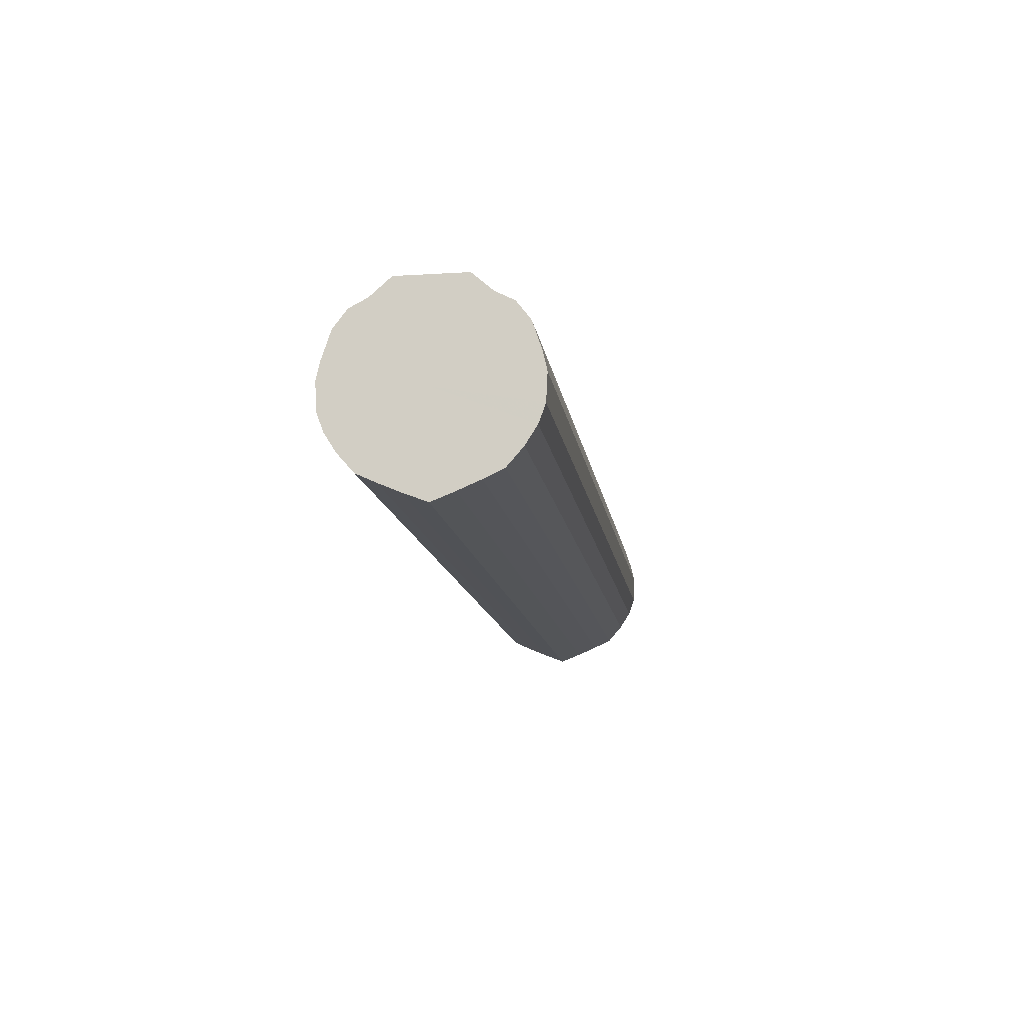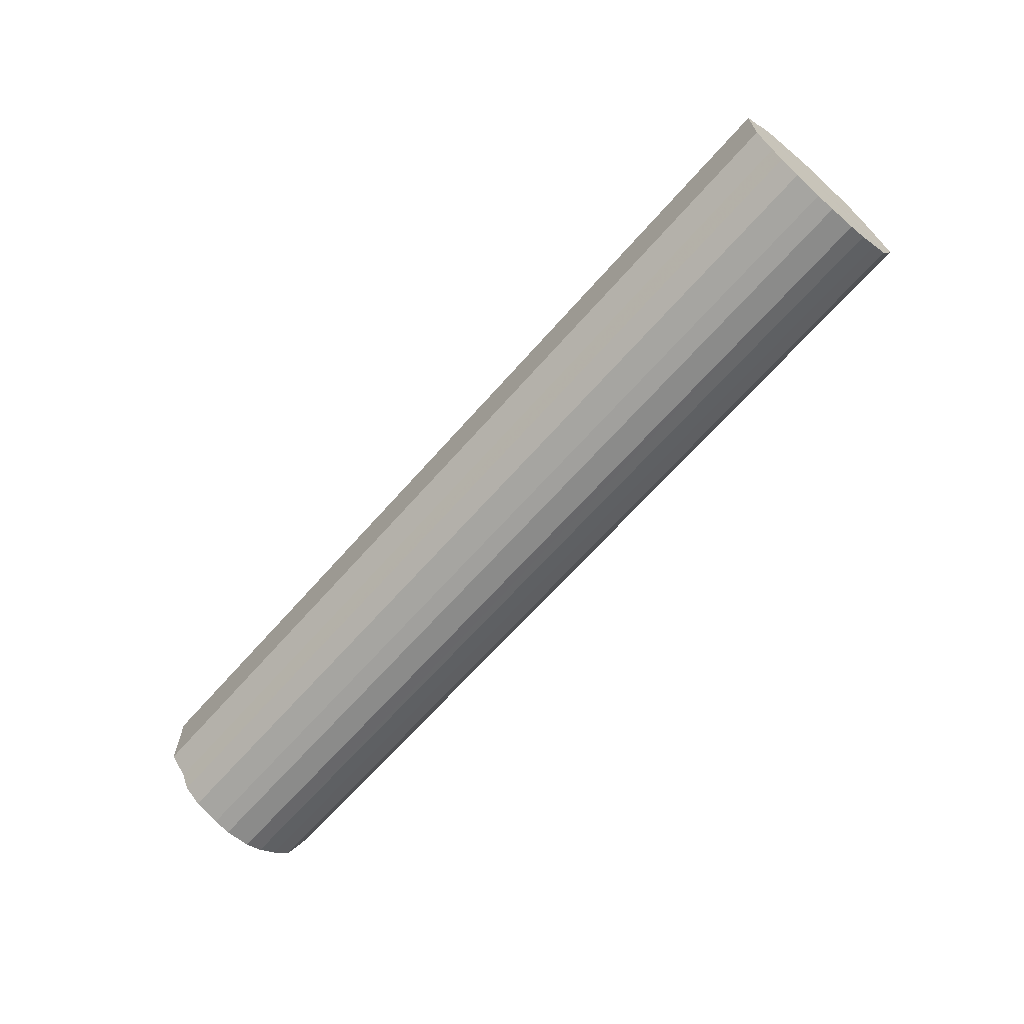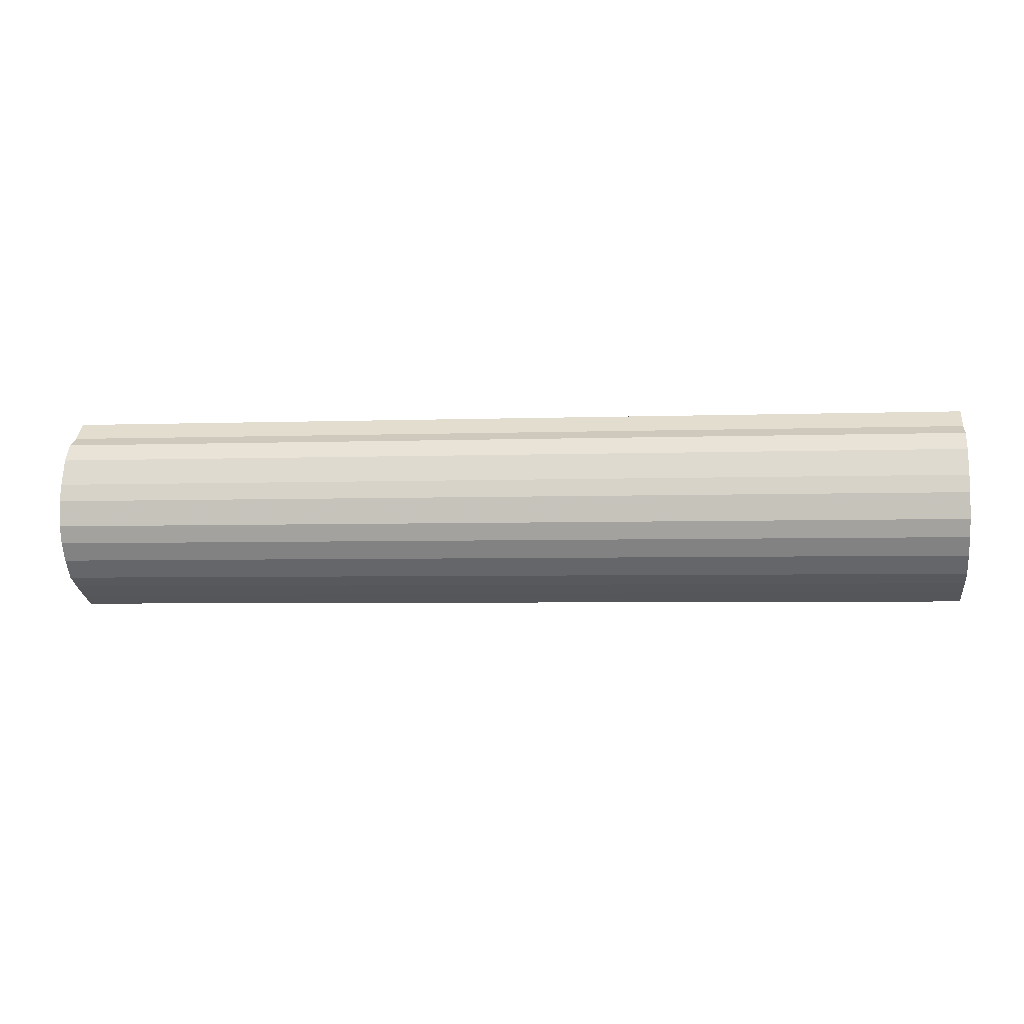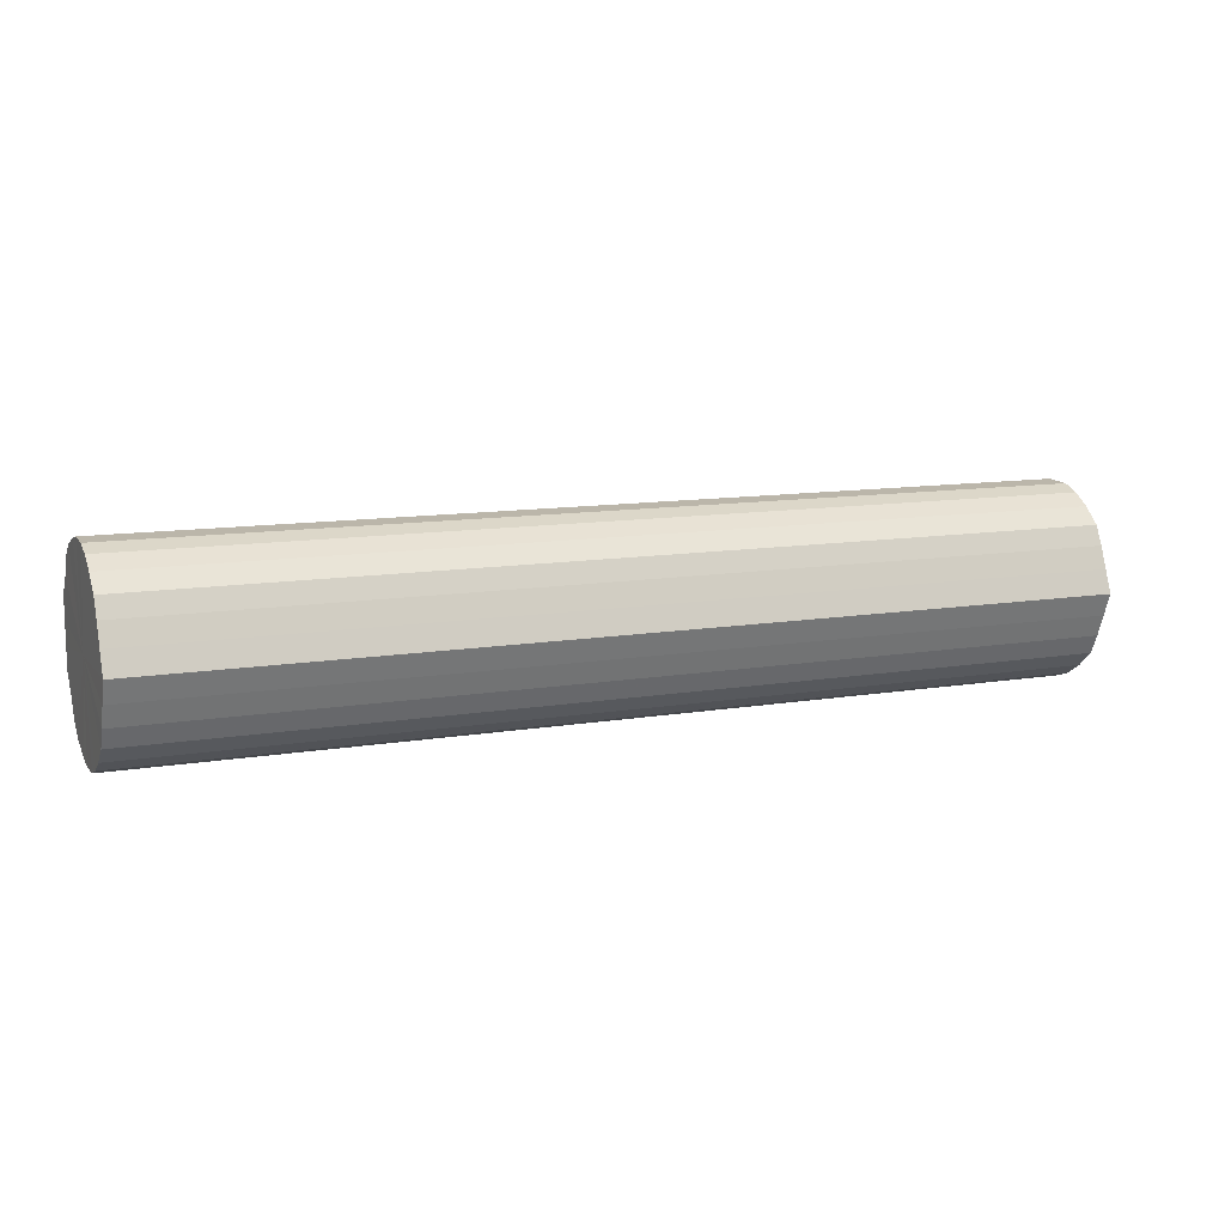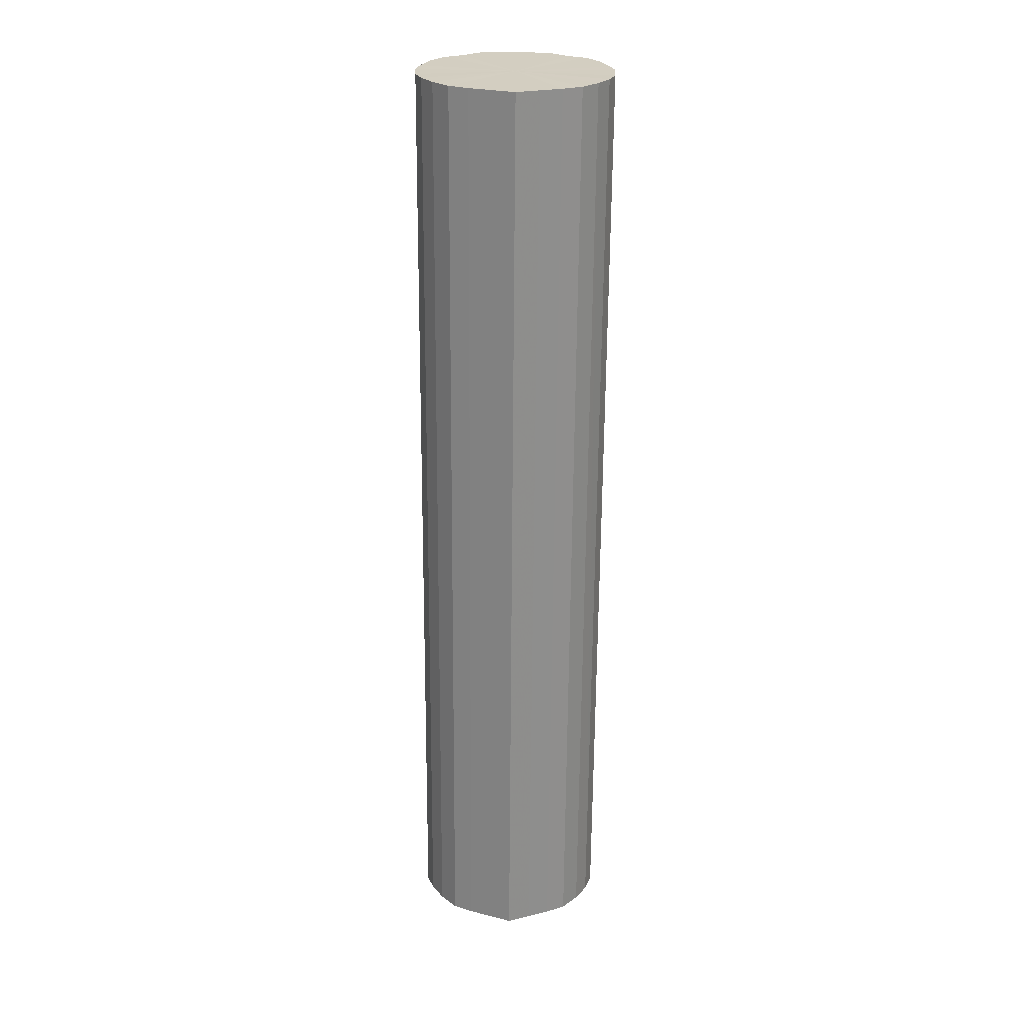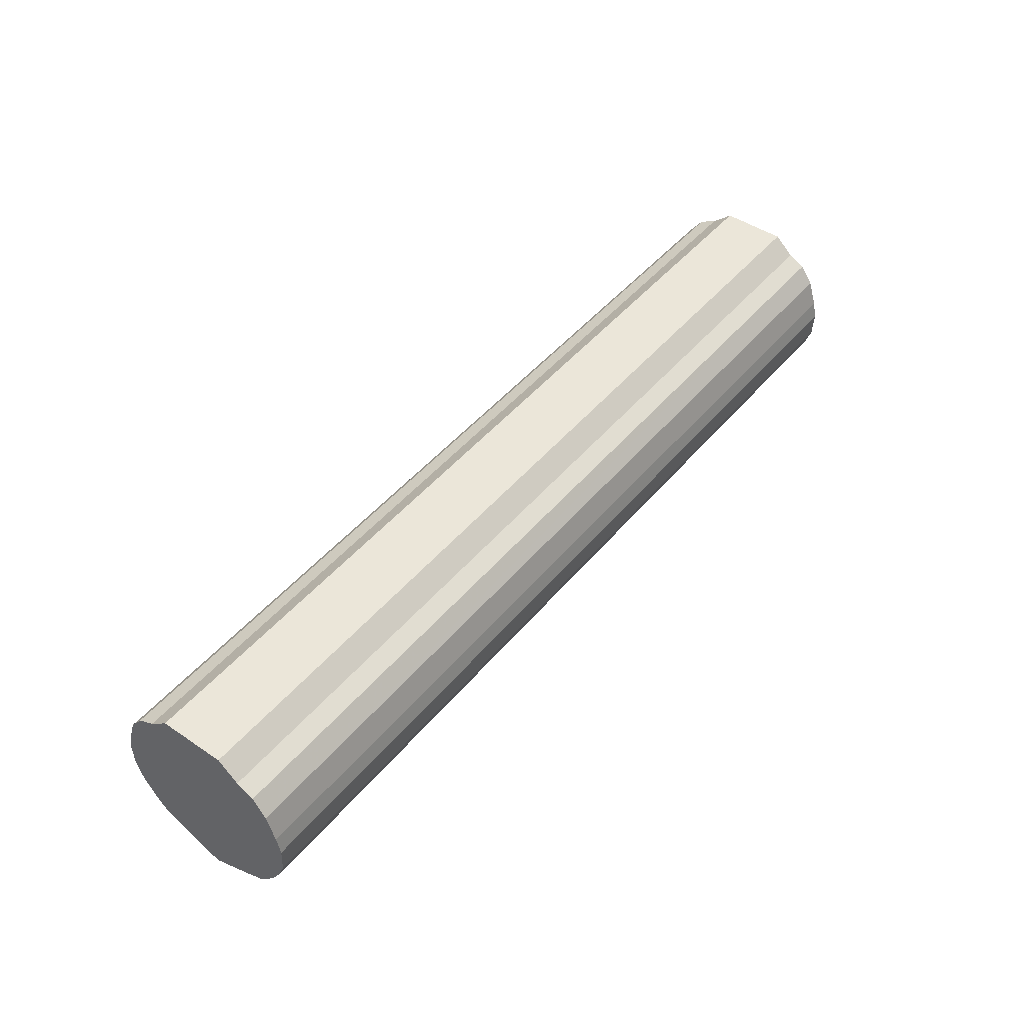
<metadata>
{"format":"obj","ext":"obj","renderer":"f3d","projection":"perspective","resolution":1024,"background":"white","views":[{"elev":-12.8,"azim":98.2,"up":"+Y"},{"elev":-65.4,"azim":-131.2,"up":"+Z"},{"elev":-4.1,"azim":7.1,"up":"+Y"},{"elev":11.1,"azim":-22.7,"up":"+Z"},{"elev":-64.9,"azim":89.6,"up":"+Y"},{"elev":46.8,"azim":-52.5,"up":"+Y"}]}
</metadata>
<code>
o 29231
v 2242 1877 13.45
v 2242 1877 13.48
v 2241 1877 13.45
v 2242 1877 13.5
v 2241 1877 13.48
v 2242 1877 13.43
v 2241 1877 13.43
v 2242 1877 13.52
v 2241 1877 13.5
v 2242 1877 13.4
v 2241 1877 13.4
v 2242 1877 13.54
v 2241 1877 13.52
v 2242 1877 13.38
v 2241 1877 13.38
v 2242 1877 13.55
v 2241 1877 13.54
v 2242 1877 13.37
v 2241 1877 13.37
v 2242 1877 13.56
v 2241 1877 13.55
v 2242 1877 13.35
v 2241 1877 13.35
v 2242 1877 13.56
v 2241 1877 13.56
v 2242 1877 13.35
v 2241 1877 13.35
v 2242 1877 13.56
v 2241 1877 13.56
v 2242 1877 13.34
v 2241 1877 13.34
v 2242 1877 13.55
v 2241 1877 13.56
v 2242 1877 13.35
v 2241 1877 13.35
v 2242 1877 13.53
v 2241 1877 13.55
v 2242 1877 13.36
v 2241 1877 13.36
v 2242 1877 13.51
v 2241 1877 13.53
v 2242 1877 13.37
v 2241 1877 13.37
v 2242 1877 13.49
v 2241 1877 13.51
v 2242 1877 13.39
v 2241 1877 13.39
v 2242 1877 13.47
v 2241 1877 13.49
v 2242 1877 13.42
v 2241 1877 13.42
v 2242 1877 13.44
v 2241 1877 13.47
v 2241 1877 13.44
v 2241 1877 13.45
v 2242 1877 13.48
v 2241 1877 13.48
v 2242 1877 13.5
v 2241 1877 13.5
v 2241 1877 13.43
v 2242 1877 13.45
v 2241 1877 13.4
v 2242 1877 13.43
v 2242 1877 13.52
v 2241 1877 13.52
v 2241 1877 13.38
v 2242 1877 13.4
v 2241 1877 13.37
v 2242 1877 13.38
v 2242 1877 13.54
v 2241 1877 13.54
v 2241 1877 13.35
v 2242 1877 13.37
v 2241 1877 13.35
v 2242 1877 13.35
v 2242 1877 13.55
v 2241 1877 13.55
v 2241 1877 13.34
v 2242 1877 13.35
v 2241 1877 13.35
v 2242 1877 13.34
v 2242 1877 13.56
v 2241 1877 13.56
v 2241 1877 13.36
v 2242 1877 13.35
v 2241 1877 13.37
v 2242 1877 13.36
v 2242 1877 13.56
v 2241 1877 13.56
v 2241 1877 13.39
v 2242 1877 13.37
v 2241 1877 13.42
v 2242 1877 13.39
v 2242 1877 13.56
v 2241 1877 13.56
v 2241 1877 13.44
v 2242 1877 13.42
v 2241 1877 13.47
v 2242 1877 13.44
v 2242 1877 13.55
v 2241 1877 13.55
v 2241 1877 13.49
v 2242 1877 13.47
v 2241 1877 13.51
v 2242 1877 13.49
v 2242 1877 13.53
v 2241 1877 13.53
v 2242 1877 13.51
v 2242 1877 13.45
v 2242 1877 13.48
v 2242 1877 13.45
v 2242 1877 13.5
v 2242 1877 13.43
v 2242 1877 13.52
v 2242 1877 13.4
v 2242 1877 13.54
v 2242 1877 13.38
v 2242 1877 13.55
v 2242 1877 13.37
v 2242 1877 13.56
v 2242 1877 13.35
v 2242 1877 13.56
v 2242 1877 13.35
v 2242 1877 13.56
v 2242 1877 13.34
v 2242 1877 13.55
v 2242 1877 13.35
v 2242 1877 13.53
v 2242 1877 13.36
v 2242 1877 13.51
v 2242 1877 13.37
v 2242 1877 13.49
v 2242 1877 13.39
v 2242 1877 13.47
v 2242 1877 13.42
v 2242 1877 13.44
v 2241 1877 13.45
v 2241 1877 13.45
v 2241 1877 13.48
v 2241 1877 13.43
v 2241 1877 13.5
v 2241 1877 13.4
v 2241 1877 13.52
v 2241 1877 13.38
v 2241 1877 13.54
v 2241 1877 13.37
v 2241 1877 13.55
v 2241 1877 13.35
v 2241 1877 13.56
v 2241 1877 13.35
v 2241 1877 13.56
v 2241 1877 13.34
v 2241 1877 13.56
v 2241 1877 13.35
v 2241 1877 13.55
v 2241 1877 13.36
v 2241 1877 13.53
v 2241 1877 13.37
v 2241 1877 13.51
v 2241 1877 13.39
v 2241 1877 13.49
v 2241 1877 13.42
v 2241 1877 13.47
v 2241 1877 13.44
f 1 2 3
f 2 4 5
f 6 1 7
f 4 8 9
f 10 6 11
f 8 12 13
f 14 10 15
f 12 16 17
f 18 14 19
f 16 20 21
f 22 18 23
f 20 24 25
f 26 22 27
f 24 28 29
f 30 26 31
f 28 32 33
f 34 30 35
f 32 36 37
f 38 34 39
f 36 40 41
f 42 38 43
f 40 44 45
f 46 42 47
f 44 48 49
f 50 46 51
f 48 52 53
f 52 50 54
f 55 56 57
f 57 58 59
f 60 61 55
f 62 63 60
f 59 64 65
f 66 67 62
f 68 69 66
f 65 70 71
f 72 73 68
f 74 75 72
f 71 76 77
f 78 79 74
f 80 81 78
f 77 82 83
f 84 85 80
f 86 87 84
f 83 88 89
f 90 91 86
f 92 93 90
f 89 94 95
f 96 97 92
f 98 99 96
f 95 100 101
f 102 103 98
f 104 105 102
f 101 106 107
f 107 108 104
f 109 110 111
f 109 112 110
f 109 111 113
f 109 114 112
f 109 113 115
f 109 116 114
f 109 115 117
f 109 118 116
f 109 117 119
f 109 120 118
f 109 119 121
f 109 122 120
f 109 121 123
f 109 124 122
f 109 123 125
f 109 126 124
f 109 125 127
f 109 128 126
f 109 127 129
f 109 130 128
f 109 129 131
f 109 132 130
f 109 131 133
f 109 134 132
f 109 133 135
f 109 136 134
f 109 135 136
f 137 138 139
f 137 140 138
f 137 139 141
f 137 142 140
f 137 141 143
f 137 144 142
f 137 143 145
f 137 146 144
f 137 145 147
f 137 148 146
f 137 147 149
f 137 150 148
f 137 149 151
f 137 152 150
f 137 151 153
f 137 154 152
f 137 153 155
f 137 156 154
f 137 155 157
f 137 158 156
f 137 157 159
f 137 160 158
f 137 159 161
f 137 162 160
f 137 161 163
f 137 164 162
f 137 163 164

</code>
